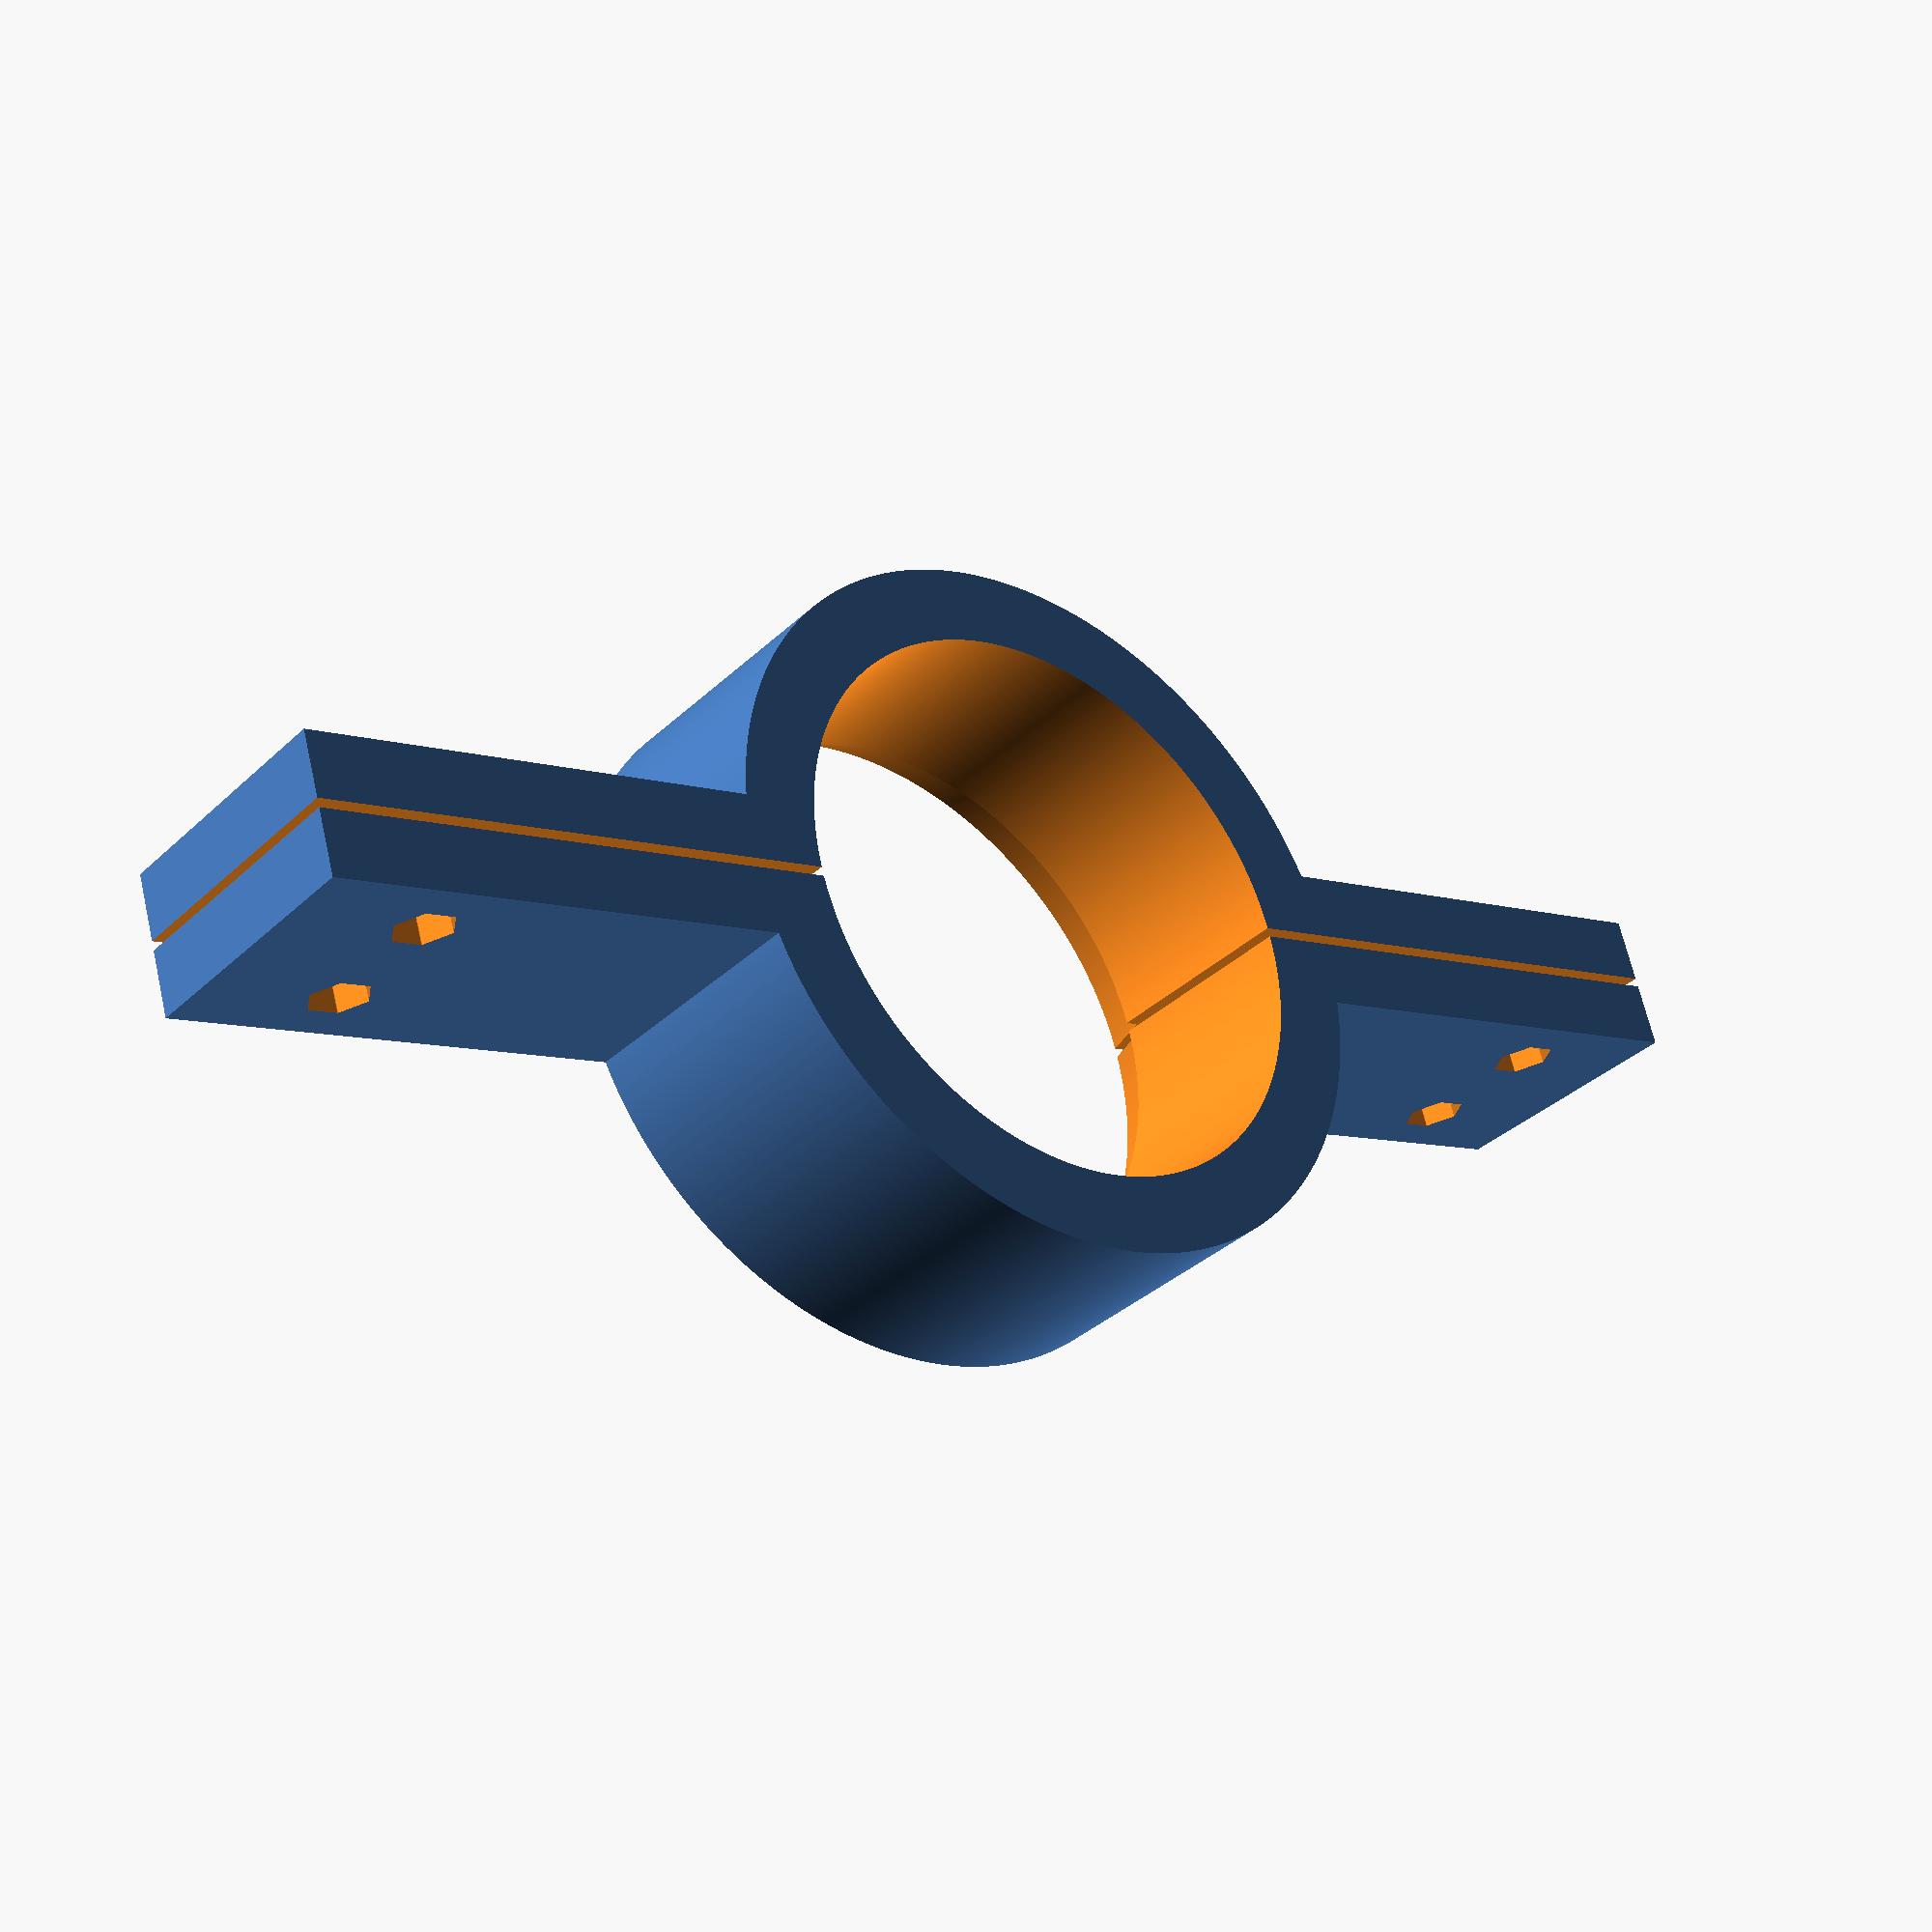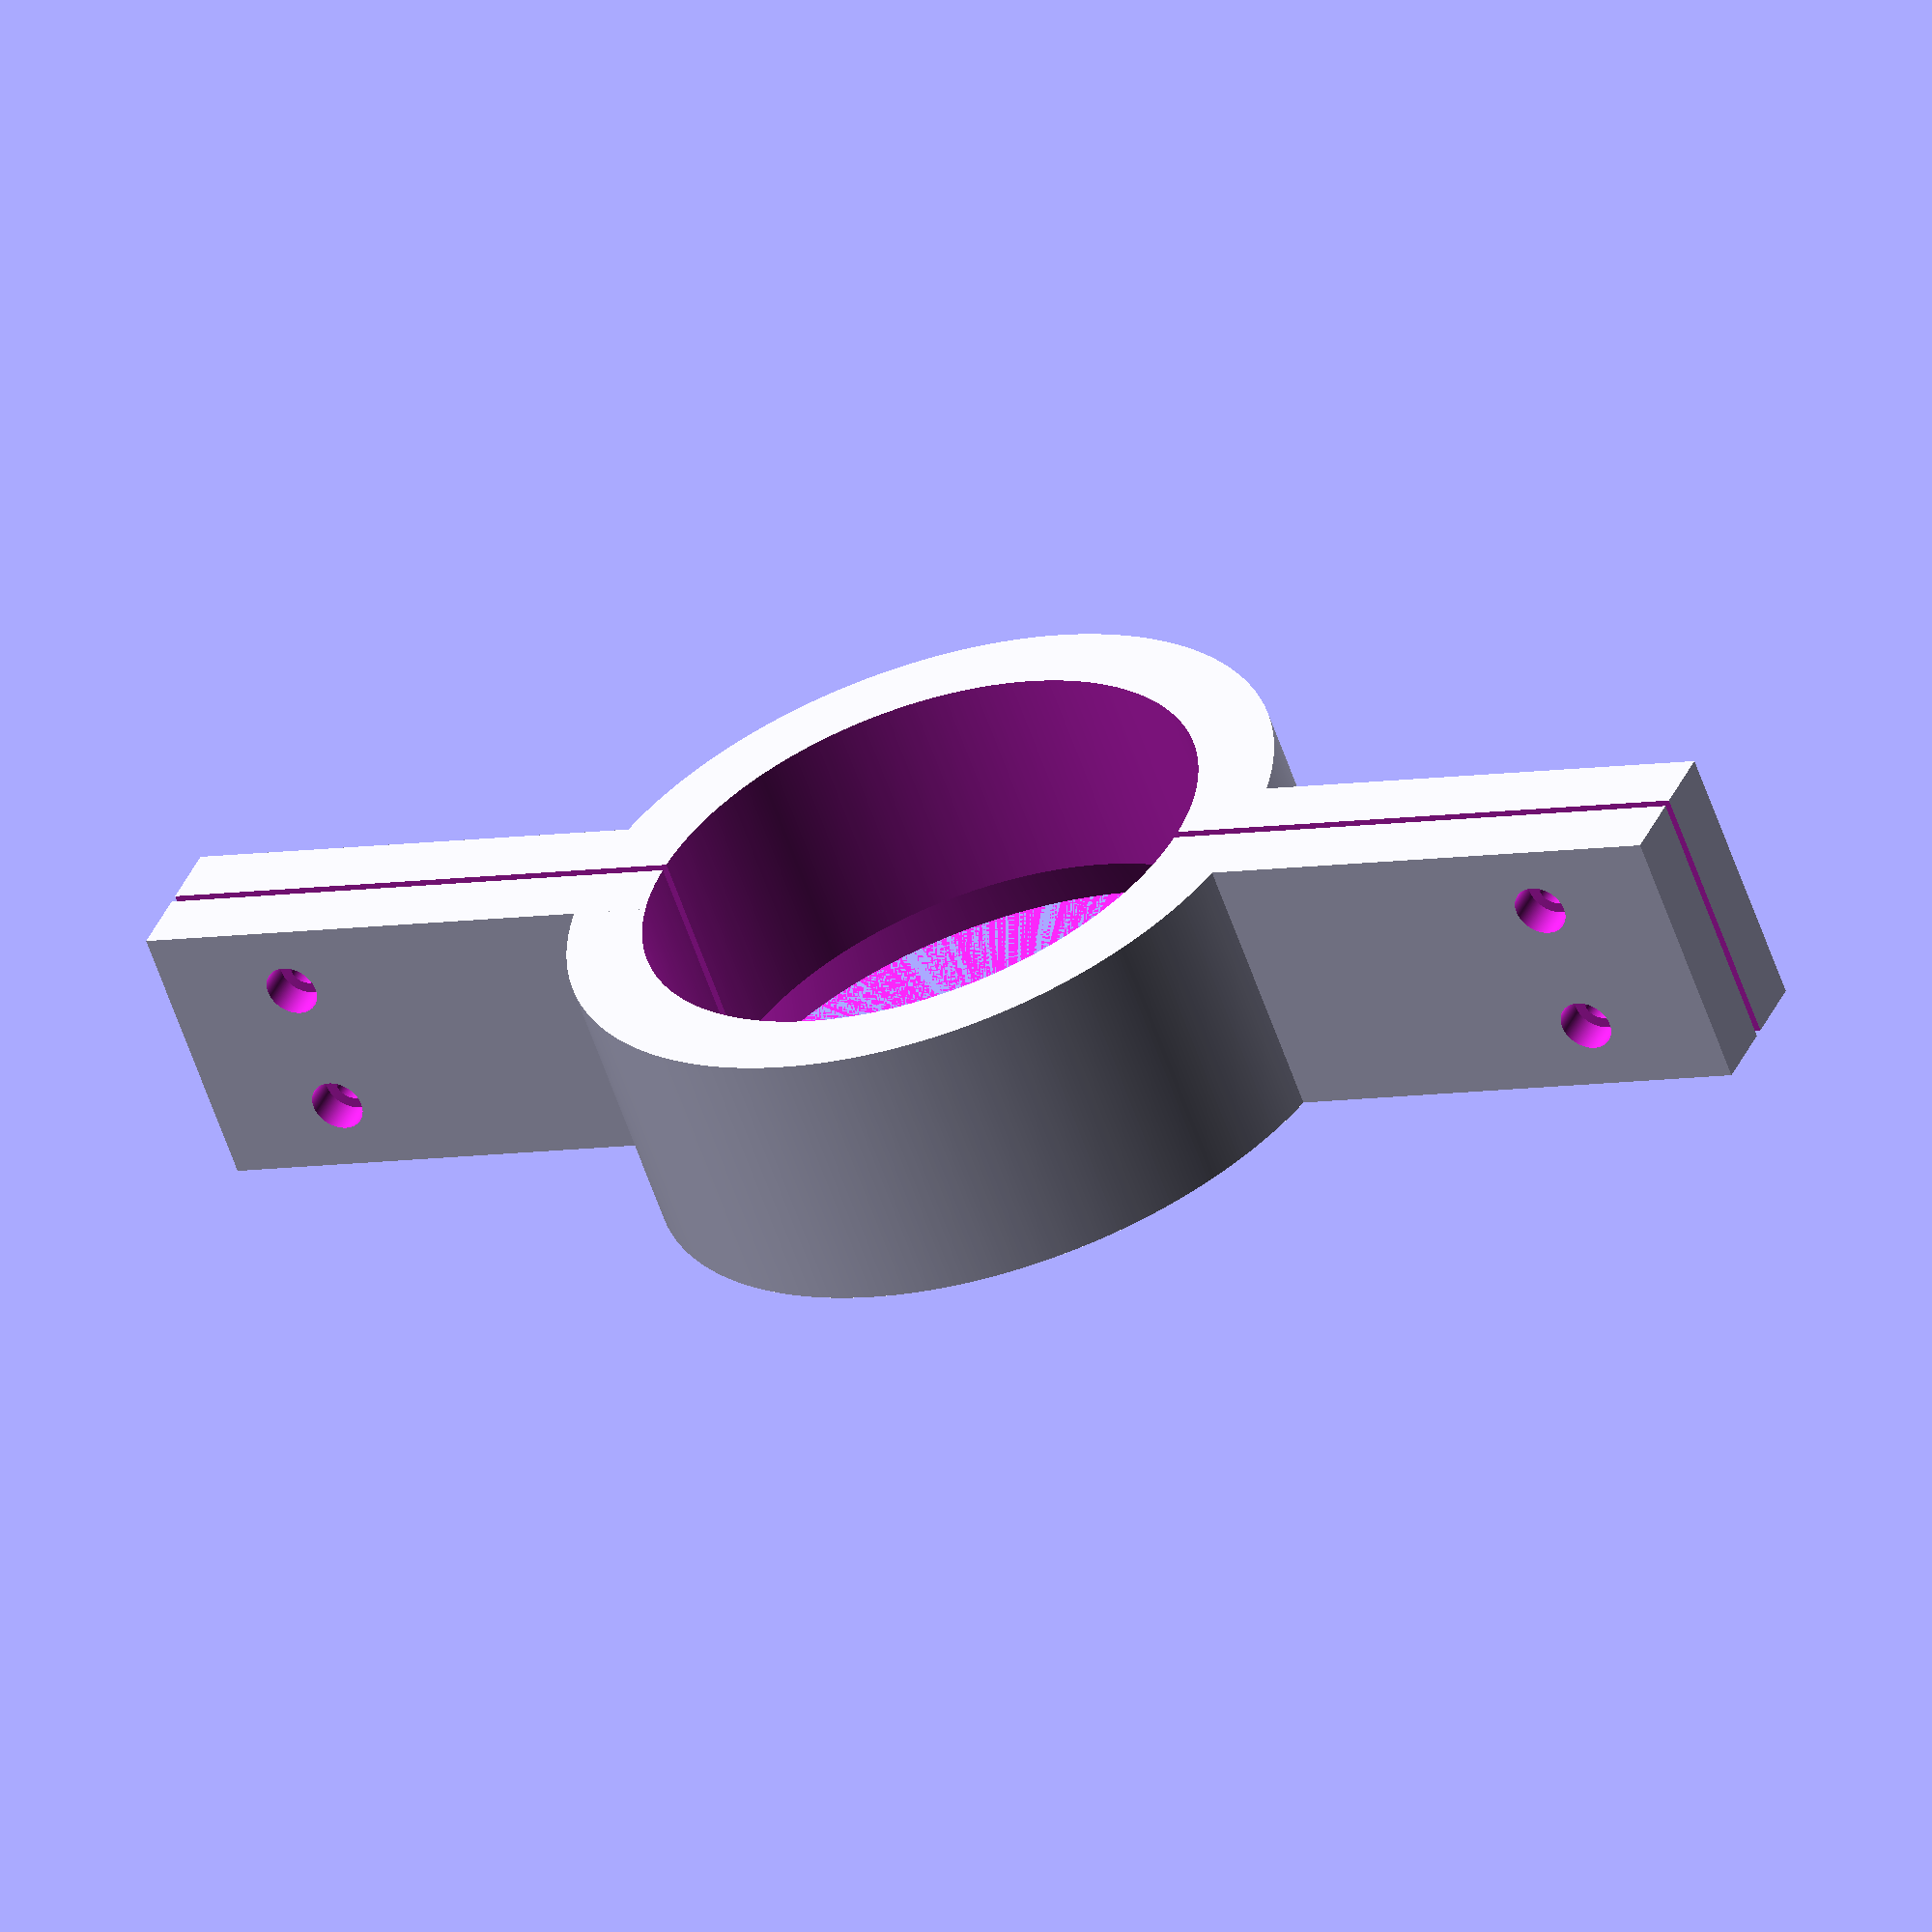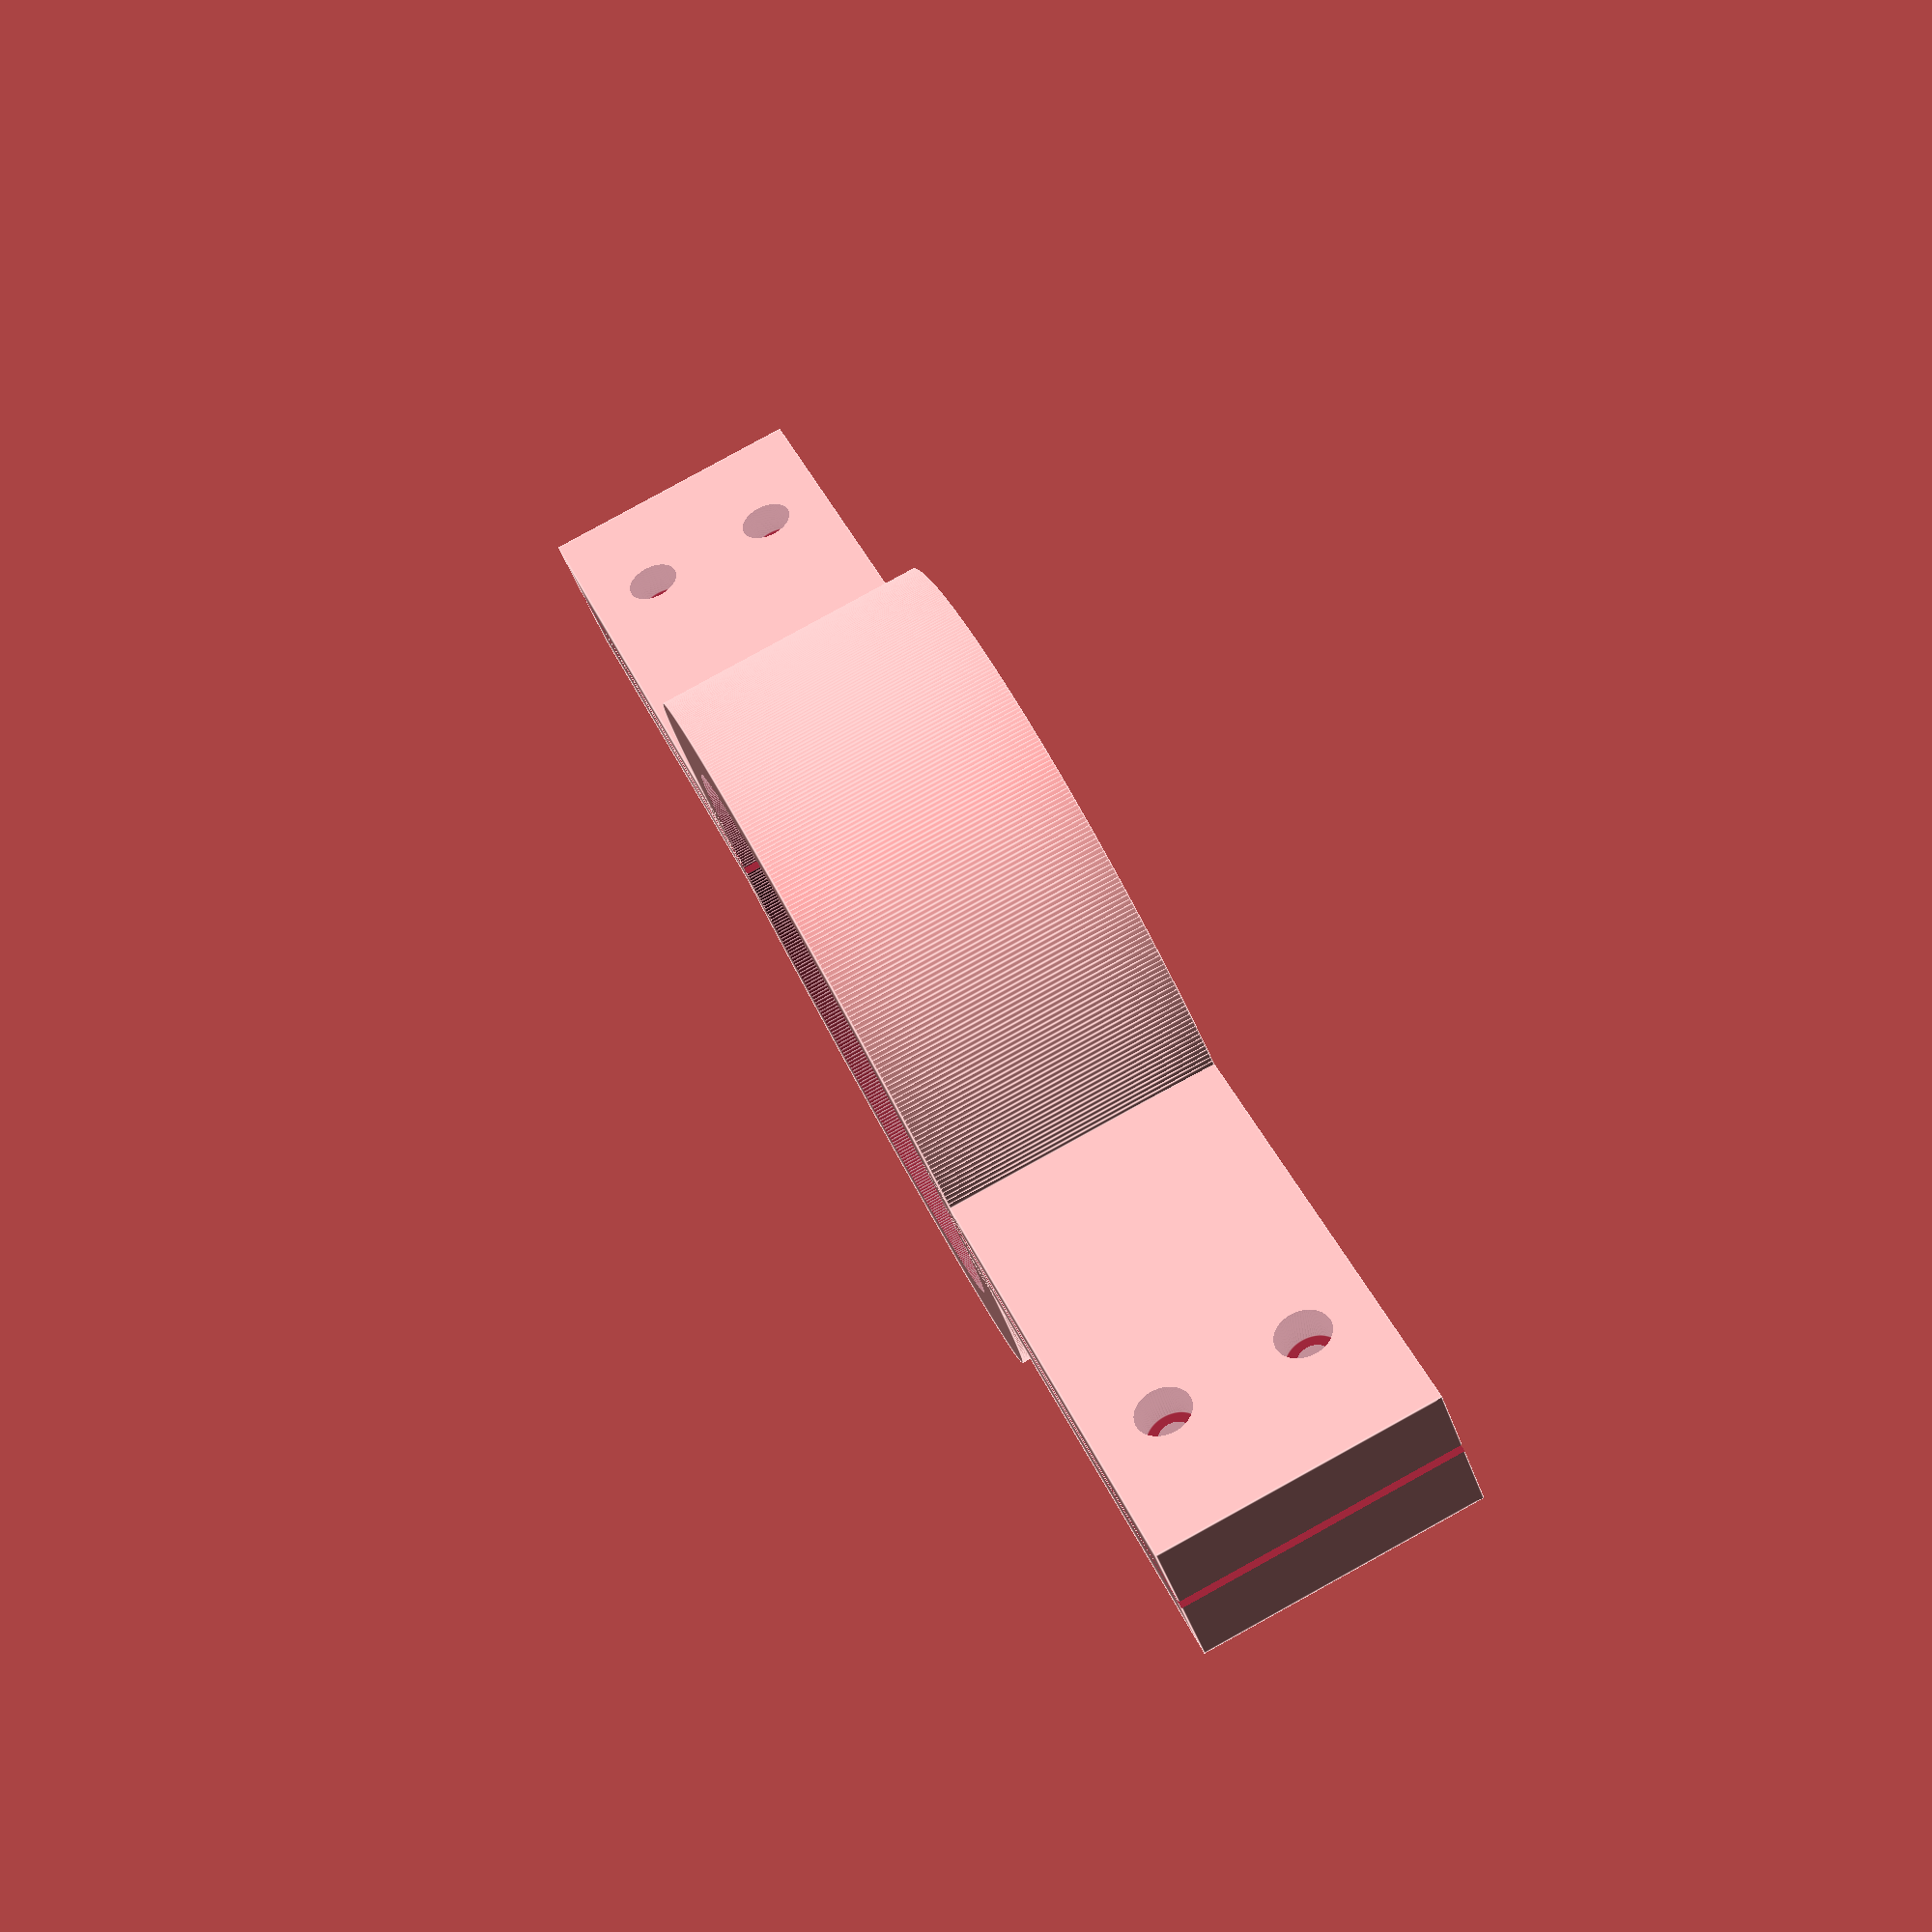
<openscad>
//$fn=10;

//lens_diameter = 62;

diam1 = 69.5;
diam2 = 65.5;
high1 = 6;


diam3 = 62.5;
diam4 = 62.5;
high2 = 25;

high3 = 0;
diam5 = 0;
diam6 = 0;




difference (){
difference (){
difference (){
union (){
    cylinder (h=30,d=diam1+10,$fn=512);
    cube([91.3,15.5/2,30]);
    mirror([1,0,0]) cube([91.3,15.5/2,30]);
    mirror([0,1,0]) cube([91.3,15.5/2,30]);
    mirror ([1,0,0])mirror([0,1,0]) cube([91.3,15.5/2,30]);
}
}
union () {
translate([0,0,-0.001]) cylinder(high1+0.1,d1=diam1,d2=diam2,$fn=512);
translate([0,0,high1-0.01]) cylinder(high2+0.1,d1=diam3,d2=diam4,$fn=512);
translate([0,0,high1+high2-0.02]) cylinder(high3+0.1,d1=diam5,d2=diam6,$fn=512);
}
}
cube([200,1,61],center=true);
translate ([91.3-15,5.9/2+4.45,15/2]) hex(5.9,5.9);
translate ([91.3-15,5.9/2+4.45,30-15/2]) hex(5.9,5.9);
translate ([-91.3+15,5.9/2+4.45,15/2]) hex(5.9,5.9);
translate ([-91.3+15,5.9/2+4.45,30-15/2]) hex(5.9,5.9);
translate([91.3-15,8,15/2]) rotate([90,0,0]) cylinder(h=20,d=3.4,$fn=512);
translate([91.3-15,8,30-15/2]) rotate([90,0,0]) cylinder(h=20,d=3.4,$fn=512);
translate([-91.3+15,8,15/2]) rotate([90,0,0]) cylinder(h=20,d=3.4,$fn=512);
translate([-91.3+15,8,30-15/2]) rotate([90,0,0]) cylinder(h=20,d=3.4,$fn=512);
translate([91.3-15,-3.95,15/2]) rotate([90,0,0])cylinder (h=5,d=5.8,$fn=512);
translate([91.3-15,-3.95,30-15/2]) rotate([90,0,0])cylinder (h=5,d=5.8,$fn=512);
translate([-91.3+15,-3.95,15/2]) rotate([90,0,0])cylinder (h=5,d=5.8,$fn=512);
translate([-91.3+15,-3.95,30-15/2]) rotate([90,0,0])cylinder (h=5,d=5.8,$fn=512);
}


module hex(wid,height){
hull(){
cube([wid/1.7,wid,height],center = true);
rotate([0,120,0])cube([wid/1.7,wid,height],center = true);
rotate([0,240,0])cube([wid/1.7,wid,height],center = true);
}
}



</openscad>
<views>
elev=33.8 azim=163.5 roll=321.9 proj=p view=wireframe
elev=239.4 azim=203.2 roll=161.1 proj=o view=wireframe
elev=277.2 azim=138.4 roll=61.2 proj=p view=edges
</views>
